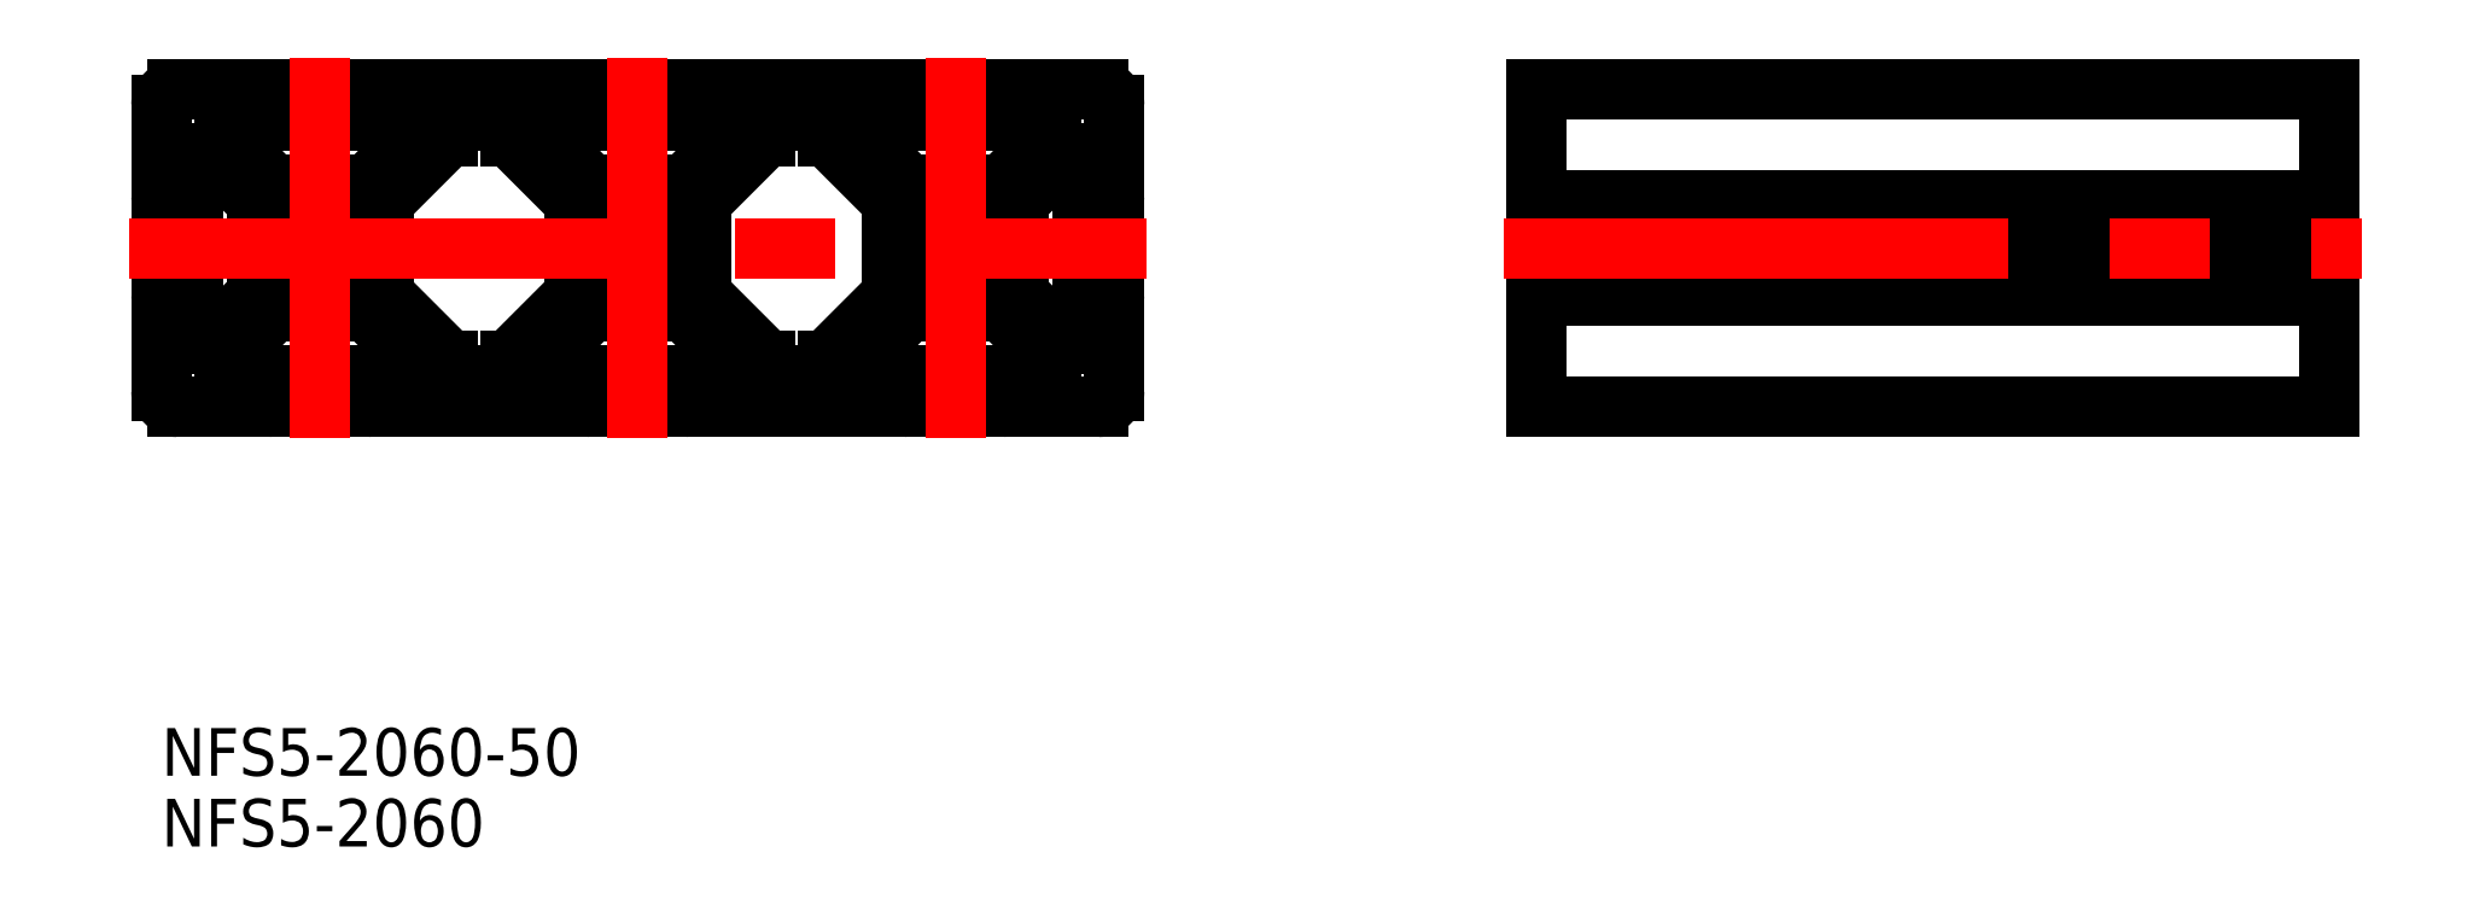
<metadata>
{"format":"dxf","ext":"dxf","renderer":"ezdxf+matplotlib","layout":"modelspace","background":"white","min_lineweight":24,"dpi":150}
</metadata>
<code>
0
SECTION
2
ENTITIES
0
LINE
8
0
10
-49
20
-10
30
0
11
-43.3
21
-10
31
0
0
ARC
8
0
10
-43.3
20
-9.7
30
0
40
0.3
50
270
51
0
0
LINE
8
0
10
-36.7
20
-10
30
0
11
-23.3
21
-10
31
0
0
ARC
8
0
10
-36.7
20
-9.7
30
0
40
0.3
50
180
51
270
0
ARC
8
0
10
-23.3
20
-9.7
30
0
40
0.3
50
270
51
0
0
LINE
8
0
10
-31.7
20
-8
30
0
11
-28.3
21
-8
31
0
0
ARC
8
0
10
-31.7
20
-7.7
30
0
40
0.3
50
180
51
270
0
LINE
8
0
10
-16.7
20
-10
30
0
11
-3.3
21
-10
31
0
0
ARC
8
0
10
-16.7
20
-9.7
30
0
40
0.3
50
180
51
270
0
ARC
8
0
10
-3.3
20
-9.7
30
0
40
0.3
50
270
51
0
0
LINE
8
0
10
-11.7
20
-8
30
0
11
-8.3
21
-8
31
0
0
ARC
8
0
10
-11.7
20
-7.7
30
0
40
0.3
50
180
51
270
0
LINE
8
0
10
3.3
20
-10
30
0
11
9
21
-10
31
0
0
ARC
8
0
10
3.3
20
-9.7
30
0
40
0.3
50
180
51
270
0
ARC
8
0
10
-49
20
-9
30
0
40
1
50
180
51
270
0
LINE
8
0
10
-49
20
10
30
0
11
-43.3
21
10
31
0
0
LINE
8
0
10
-36.7
20
10
30
0
11
-23.3
21
10
31
0
0
LINE
8
0
10
-31.7
20
8
30
0
11
-28.3
21
8
31
0
0
LINE
8
0
10
-16.7
20
10
30
0
11
-3.3
21
10
31
0
0
LINE
8
0
10
-11.7
20
8
30
0
11
-8.3
21
8
31
0
0
LINE
8
0
10
3.3
20
10
30
0
11
9
21
10
31
0
0
ARC
8
0
10
9
20
9
30
0
40
1
50
0
51
90
0
LINE
8
0
10
-26
20
7.061
30
0
11
-22.94
21
4
31
0
0
LINE
8
0
10
-27.91
20
6.851
30
0
11
-24
21
2.939
31
0
0
ARC
8
0
10
-27.7
20
7.064
30
0
40
0.3
50
180
51
225
0
LINE
8
0
10
-14
20
7.061
30
0
11
-17.06
21
4
31
0
0
LINE
8
0
10
-12.09
20
6.851
30
0
11
-16
21
2.939
31
0
0
ARC
8
0
10
-12.3
20
7.064
30
0
40
0.3
50
315
51
0
0
LINE
8
0
10
-2.939
20
4
30
0
11
-6
21
7.061
31
0
0
LINE
8
0
10
-4
20
2.939
30
0
11
-7.912
21
6.851
31
0
0
LINE
8
0
10
4
20
2.939
30
0
11
7.061
21
6
31
0
0
LINE
8
0
10
6
20
7.061
30
0
11
2.939
21
4
31
0
0
LINE
8
0
10
10
20
9
30
0
11
10
21
3.3
31
0
0
LINE
8
0
10
8
20
6
30
0
11
8
21
3.3
31
0
0
LINE
8
0
10
-4
20
2.939
30
0
11
-4
21
-2.939
31
0
0
LINE
8
0
10
-16
20
2.939
30
0
11
-16
21
-2.939
31
0
0
LINE
8
0
10
10
20
-3.3
30
0
11
10
21
-9
31
0
0
ARC
8
0
10
9.7
20
-3.3
30
0
40
0.3
50
0
51
90
0
LINE
8
0
10
8
20
-3.3
30
0
11
8
21
-6
31
0
0
ARC
8
0
10
9
20
-9
30
0
40
1
50
270
51
0
0
LINE
8
0
10
-50
20
9
30
0
11
-50
21
3.3
31
0
0
LINE
8
0
10
-48
20
6
30
0
11
-48
21
3.3
31
0
0
ARC
8
0
10
-48.3
20
3.3
30
0
40
0.3
50
270
51
0
0
LINE
8
0
10
-24
20
2.939
30
0
11
-24
21
-2.939
31
0
0
LINE
8
0
10
-50
20
-3.3
30
0
11
-50
21
-9
31
0
0
LINE
8
0
10
-48
20
-3.3
30
0
11
-48
21
-6
31
0
0
ARC
8
0
10
-49
20
9
30
0
40
1
50
90
51
180
0
LINE
8
0
10
-22.94
20
-4
30
0
11
-26
21
-7.061
31
0
0
LINE
8
0
10
-24
20
-2.939
30
0
11
-27.91
21
-6.851
31
0
0
CIRCLE
8
0
10
-40
20
0
30
0
40
2.1
0
LINE
8
0
10
-17.06
20
-4
30
0
11
-14
21
-7.061
31
0
0
LINE
8
0
10
-16
20
-2.939
30
0
11
-12.09
21
-6.851
31
0
0
CIRCLE
8
0
10
-20
20
0
30
0
40
2.1
0
LINE
8
0
10
7.061
20
-6
30
0
11
4
21
-2.939
31
0
0
LINE
8
0
10
-6
20
-7.061
30
0
11
-2.939
21
-4
31
0
0
LINE
8
0
10
-7.912
20
-6.851
30
0
11
-4
21
-2.939
31
0
0
LINE
8
0
10
2.939
20
-4
30
0
11
6
21
-7.061
31
0
0
CIRCLE
8
0
10
0
20
0
30
0
40
2.1
0
LINE
8
0
10
-43
20
-9.7
30
0
11
-43
21
-8.3
31
0
0
ARC
8
0
10
-43.3
20
-8.3
30
0
40
0.3
50
0
51
90
0
LINE
8
0
10
-43
20
8.3
30
0
11
-43
21
9.7
31
0
0
ARC
8
0
10
-43.3
20
8.3
30
0
40
0.3
50
270
51
3.664e-12
0
ARC
8
0
10
-43.3
20
9.7
30
0
40
0.3
50
0
51
90
0
LINE
8
0
10
-37
20
-9.7
30
0
11
-37
21
-8.3
31
0
0
LINE
8
0
10
-37
20
8.3
30
0
11
-37
21
9.7
31
0
0
ARC
8
0
10
-36.7
20
9.7
30
0
40
0.3
50
90
51
180
0
LINE
8
0
10
-23
20
-9.7
30
0
11
-23
21
-8.3
31
0
0
ARC
8
0
10
-23.3
20
-8.3
30
0
40
0.3
50
0
51
90
0
LINE
8
0
10
-23
20
8.3
30
0
11
-23
21
9.7
31
0
0
ARC
8
0
10
-23.3
20
8.3
30
0
40
0.3
50
270
51
0
0
ARC
8
0
10
-23.3
20
9.7
30
0
40
0.3
50
0
51
90
0
LINE
8
0
10
-17
20
-9.7
30
0
11
-17
21
-8.3
31
0
0
LINE
8
0
10
-17
20
8.3
30
0
11
-17
21
9.7
31
0
0
ARC
8
0
10
-16.7
20
9.7
30
0
40
0.3
50
90
51
180
0
LINE
8
0
10
-3
20
-9.7
30
0
11
-3
21
-8.3
31
0
0
ARC
8
0
10
-3.3
20
-8.3
30
0
40
0.3
50
0
51
90
0
LINE
8
0
10
-3
20
8.3
30
0
11
-3
21
9.7
31
0
0
ARC
8
0
10
-3.3
20
8.3
30
0
40
0.3
50
270
51
0
0
ARC
8
0
10
-3.3
20
9.7
30
0
40
0.3
50
0
51
90
0
LINE
8
0
10
3
20
-9.7
30
0
11
3
21
-8.3
31
0
0
ARC
8
0
10
3.3
20
-8.3
30
0
40
0.3
50
90
51
180
0
LINE
8
0
10
3
20
8.3
30
0
11
3
21
9.7
31
0
0
ARC
8
0
10
3.3
20
9.7
30
0
40
0.3
50
90
51
180
0
LINE
8
0
10
-3.3
20
8
30
0
11
-6
21
8
31
0
0
LINE
8
0
10
-14
20
8
30
0
11
-16.7
21
8
31
0
0
ARC
8
0
10
-16.7
20
8.3
30
0
40
0.3
50
180
51
270
0
LINE
8
0
10
-23.3
20
8
30
0
11
-26
21
8
31
0
0
LINE
8
0
10
-34
20
8
30
0
11
-36.7
21
8
31
0
0
ARC
8
0
10
-36.7
20
8.3
30
0
40
0.3
50
180
51
270
0
LINE
8
0
10
-43.3
20
8
30
0
11
-46
21
8
31
0
0
LINE
8
0
10
3.3
20
8
30
0
11
6
21
8
31
0
0
ARC
8
0
10
3.3
20
8.3
30
0
40
0.3
50
180
51
270
0
LINE
8
0
10
-23.3
20
-8
30
0
11
-26
21
-8
31
0
0
LINE
8
0
10
-34
20
-8
30
0
11
-36.7
21
-8
31
0
0
ARC
8
0
10
-36.7
20
-8.3
30
0
40
0.3
50
90
51
180
0
LINE
8
0
10
-43.3
20
-8
30
0
11
-46
21
-8
31
0
0
LINE
8
0
10
-16.7
20
-8
30
0
11
-14
21
-8
31
0
0
ARC
8
0
10
-16.7
20
-8.3
30
0
40
0.3
50
90
51
180
0
LINE
8
0
10
-6
20
-8
30
0
11
-3.3
21
-8
31
0
0
LINE
8
0
10
3.3
20
-8
30
0
11
6
21
-8
31
0
0
LINE
8
0
10
-46
20
8
30
0
11
-46
21
7.061
31
0
0
LINE
8
0
10
-46
20
-7.061
30
0
11
-46
21
-8
31
0
0
LINE
8
0
10
-34
20
8
30
0
11
-34
21
7.061
31
0
0
LINE
8
0
10
-32
20
7.7
30
0
11
-32
21
7.064
31
0
0
ARC
8
0
10
-32.3
20
7.064
30
0
40
0.3
50
315
51
0
0
ARC
8
0
10
-31.7
20
7.7
30
0
40
0.3
50
90
51
180
0
LINE
8
0
10
-34
20
-7.061
30
0
11
-34
21
-8
31
0
0
LINE
8
0
10
-32
20
-7.064
30
0
11
-32
21
-7.7
31
0
0
ARC
8
0
10
-32.3
20
-7.064
30
0
40
0.3
50
0
51
45
0
LINE
8
0
10
-26
20
8
30
0
11
-26
21
7.061
31
0
0
LINE
8
0
10
-28
20
7.7
30
0
11
-28
21
7.064
31
0
0
ARC
8
0
10
-28.3
20
7.7
30
0
40
0.3
50
0
51
90
0
LINE
8
0
10
-26
20
-7.061
30
0
11
-26
21
-8
31
0
0
LINE
8
0
10
-28
20
-7.064
30
0
11
-28
21
-7.7
31
0
0
ARC
8
0
10
-27.7
20
-7.064
30
0
40
0.3
50
135
51
180
0
ARC
8
0
10
-28.3
20
-7.7
30
0
40
0.3
50
270
51
0
0
LINE
8
0
10
-14
20
8
30
0
11
-14
21
7.061
31
0
0
LINE
8
0
10
-12
20
7.7
30
0
11
-12
21
7.064
31
0
0
ARC
8
0
10
-11.7
20
7.7
30
0
40
0.3
50
90
51
180
0
LINE
8
0
10
-14
20
-7.061
30
0
11
-14
21
-8
31
0
0
LINE
8
0
10
-12
20
-7.064
30
0
11
-12
21
-7.7
31
0
0
ARC
8
0
10
-12.3
20
-7.064
30
0
40
0.3
50
0
51
45
0
LINE
8
0
10
-6
20
8
30
0
11
-6
21
7.061
31
0
0
LINE
8
0
10
-8
20
7.7
30
0
11
-8
21
7.064
31
0
0
ARC
8
0
10
-7.7
20
7.064
30
0
40
0.3
50
180
51
225
0
ARC
8
0
10
-8.3
20
7.7
30
0
40
0.3
50
0
51
90
0
LINE
8
0
10
-6
20
-7.061
30
0
11
-6
21
-8
31
0
0
LINE
8
0
10
-8
20
-7.064
30
0
11
-8
21
-7.7
31
0
0
ARC
8
0
10
-7.7
20
-7.064
30
0
40
0.3
50
135
51
180
0
ARC
8
0
10
-8.3
20
-7.7
30
0
40
0.3
50
270
51
0
0
LINE
8
0
10
6
20
8
30
0
11
6
21
7.061
31
0
0
LINE
8
0
10
6
20
-7.061
30
0
11
6
21
-8
31
0
0
LINE
8
0
10
-48.3
20
3
30
0
11
-49.7
21
3
31
0
0
ARC
8
0
10
-49.7
20
3.3
30
0
40
0.3
50
180
51
270
0
LINE
8
0
10
8.3
20
3
30
0
11
9.7
21
3
31
0
0
ARC
8
0
10
8.3
20
3.3
30
0
40
0.3
50
180
51
270
0
ARC
8
0
10
9.7
20
3.3
30
0
40
0.3
50
270
51
0
0
LINE
8
0
10
-48.3
20
-3
30
0
11
-49.7
21
-3
31
0
0
ARC
8
0
10
-48.3
20
-3.3
30
0
40
0.3
50
0
51
90
0
ARC
8
0
10
-49.7
20
-3.3
30
0
40
0.3
50
90
51
180
0
LINE
8
0
10
8.3
20
-3
30
0
11
9.7
21
-3
31
0
0
ARC
8
0
10
8.3
20
-3.3
30
0
40
0.3
50
90
51
180
0
LINE
8
0
10
-48
20
6
30
0
11
-47.06
21
6
31
0
0
LINE
8
0
10
7.061
20
6
30
0
11
8
21
6
31
0
0
LINE
8
0
10
8
20
-6
30
0
11
7.061
21
-6
31
0
0
LINE
8
0
10
-47.06
20
-6
30
0
11
-48
21
-6
31
0
0
LINE
8
0
10
-2.939
20
-4
30
0
11
-0.6536
21
-4
31
0
0
LINE
8
0
10
-2.939
20
4
30
0
11
-2.5
21
4
31
0
0
LINE
8
0
10
2.939
20
4
30
0
11
0.6536
21
4
31
0
0
LINE
8
0
10
2.5
20
-4
30
0
11
2.939
21
-4
31
0
0
LINE
8
0
10
0.4036
20
3.933
30
0
11
1.085e-05
21
3.7
31
0
0
LINE
8
0
10
1.085e-05
20
3.7
30
0
11
-0.4036
21
3.933
31
0
0
LINE
8
0
10
-0.9036
20
3.933
30
0
11
-1.219
21
3.751
31
0
0
LINE
8
0
10
-1.219
20
3.751
30
0
11
-2.5
21
4
31
0
0
ARC
8
0
10
-0.6536
20
3.5
30
0
40
0.5
50
60
51
120
0
ARC
8
0
10
0.6536
20
3.5
30
0
40
0.5
50
90
51
120
0
LINE
8
0
10
0.4036
20
-3.933
30
0
11
1.085e-05
21
-3.7
31
0
0
LINE
8
0
10
1.085e-05
20
-3.7
30
0
11
-0.4036
21
-3.933
31
0
0
LINE
8
0
10
2.5
20
-4
30
0
11
1.219
21
-3.751
31
0
0
ARC
8
0
10
-0.6536
20
-3.5
30
0
40
0.5
50
270
51
300
0
ARC
8
0
10
0.6536
20
-3.5
30
0
40
0.5
50
240
51
300
0
LINE
8
0
10
1.219
20
-3.751
30
0
11
0.9036
21
-3.933
31
0
0
LINE
8
0
10
-22.94
20
-4
30
0
11
-20.65
21
-4
31
0
0
LINE
8
0
10
-22.94
20
4
30
0
11
-22.5
21
4
31
0
0
LINE
8
0
10
-17.06
20
4
30
0
11
-19.35
21
4
31
0
0
LINE
8
0
10
-17.5
20
-4
30
0
11
-17.06
21
-4
31
0
0
LINE
8
0
10
-19.6
20
3.933
30
0
11
-20
21
3.7
31
0
0
LINE
8
0
10
-20
20
3.7
30
0
11
-20.4
21
3.933
31
0
0
LINE
8
0
10
-20.9
20
3.933
30
0
11
-21.22
21
3.751
31
0
0
LINE
8
0
10
-21.22
20
3.751
30
0
11
-22.5
21
4
31
0
0
ARC
8
0
10
-20.65
20
3.5
30
0
40
0.5
50
60
51
120
0
ARC
8
0
10
-19.35
20
3.5
30
0
40
0.5
50
90
51
120
0
LINE
8
0
10
-19.6
20
-3.933
30
0
11
-20
21
-3.7
31
0
0
LINE
8
0
10
-20
20
-3.7
30
0
11
-20.4
21
-3.933
31
0
0
LINE
8
0
10
-17.5
20
-4
30
0
11
-18.78
21
-3.751
31
0
0
ARC
8
0
10
-20.65
20
-3.5
30
0
40
0.5
50
270
51
300
0
ARC
8
0
10
-19.35
20
-3.5
30
0
40
0.5
50
240
51
300
0
LINE
8
0
10
-18.78
20
-3.751
30
0
11
-19.1
21
-3.933
31
0
0
LINE
8
0
10
4
20
2.939
30
0
11
4
21
2.5
31
0
0
LINE
8
0
10
4
20
-2.939
30
0
11
4
21
-0.6536
31
0
0
LINE
8
0
10
3.933
20
0.4036
30
0
11
3.7
21
3.766e-13
31
0
0
LINE
8
0
10
4
20
2.5
30
0
11
3.751
21
1.219
31
0
0
ARC
8
0
10
3.5
20
0.6536
30
0
40
0.5
50
330
51
30
0
LINE
8
0
10
3.751
20
1.219
30
0
11
3.933
21
0.9036
31
0
0
LINE
8
0
10
3.933
20
-0.4036
30
0
11
3.7
21
3.766e-13
31
0
0
ARC
8
0
10
3.5
20
-0.6536
30
0
40
0.5
50
360
51
30
0
LINE
8
0
10
-32.09
20
6.851
30
0
11
-36
21
2.939
31
0
0
LINE
8
0
10
-34
20
7.061
30
0
11
-37.06
21
4
31
0
0
LINE
8
0
10
-47.06
20
6
30
0
11
-44
21
2.939
31
0
0
LINE
8
0
10
-46
20
7.061
30
0
11
-42.94
21
4
31
0
0
LINE
8
0
10
-32.09
20
-6.849
30
0
11
-36
21
-2.939
31
0
0
LINE
8
0
10
-47.06
20
-6
30
0
11
-44
21
-2.939
31
0
0
LINE
8
0
10
-46
20
-7.061
30
0
11
-42.94
21
-4
31
0
0
LINE
8
0
10
-34
20
-7.061
30
0
11
-37.06
21
-4
31
0
0
LINE
8
0
10
-44
20
2.939
30
0
11
-44
21
0.6536
31
0
0
LINE
8
0
10
-42.94
20
4
30
0
11
-42.5
21
4
31
0
0
LINE
8
0
10
-42.94
20
-4
30
0
11
-40.65
21
-4
31
0
0
LINE
8
0
10
-39.35
20
4
30
0
11
-37.06
21
4
31
0
0
LINE
8
0
10
-36
20
2.939
30
0
11
-36
21
-2.939
31
0
0
LINE
8
0
10
-37.5
20
-4
30
0
11
-37.06
21
-4
31
0
0
LINE
8
0
10
-44
20
-2.5
30
0
11
-44
21
-2.939
31
0
0
LINE
8
0
10
-39.6
20
3.933
30
0
11
-40
21
3.7
31
0
0
LINE
8
0
10
-40
20
3.7
30
0
11
-40.4
21
3.933
31
0
0
LINE
8
0
10
-40.9
20
3.933
30
0
11
-41.22
21
3.751
31
0
0
LINE
8
0
10
-41.22
20
3.751
30
0
11
-42.5
21
4
31
0
0
ARC
8
0
10
-40.65
20
3.5
30
0
40
0.5
50
60
51
120
0
ARC
8
0
10
-39.35
20
3.5
30
0
40
0.5
50
90
51
120
0
LINE
8
0
10
-43.93
20
-0.4036
30
0
11
-43.7
21
0
31
0
0
LINE
8
0
10
-44
20
-2.5
30
0
11
-43.75
21
-1.219
31
0
0
ARC
8
0
10
-43.5
20
-0.6536
30
0
40
0.5
50
150
51
210
0
LINE
8
0
10
-43.75
20
-1.219
30
0
11
-43.93
21
-0.9036
31
0
0
LINE
8
0
10
-43.93
20
0.4036
30
0
11
-43.7
21
0
31
0
0
ARC
8
0
10
-43.5
20
0.6536
30
0
40
0.5
50
180
51
210
0
LINE
8
0
10
-39.6
20
-3.933
30
0
11
-40
21
-3.7
31
0
0
LINE
8
0
10
-40
20
-3.7
30
0
11
-40.4
21
-3.933
31
0
0
LINE
8
0
10
-37.5
20
-4
30
0
11
-38.78
21
-3.751
31
0
0
ARC
8
0
10
-40.65
20
-3.5
30
0
40
0.5
50
270
51
300
0
ARC
8
0
10
-39.35
20
-3.5
30
0
40
0.5
50
240
51
300
0
LINE
8
0
10
-38.78
20
-3.751
30
0
11
-39.1
21
-3.933
31
0
0
LINE
8
0
10
36.56
20
10
30
0
11
86.56
21
10
31
0
0
LINE
8
0
10
36.56
20
3
30
0
11
86.56
21
3
31
0
0
LINE
8
0
10
36.56
20
0
30
0
11
86.56
21
0
31
0
0
LINE
8
0
10
36.56
20
1.219
30
0
11
86.56
21
1.219
31
0
0
LINE
8
0
10
36.56
20
2.5
30
0
11
86.56
21
2.5
31
0
0
LINE
8
0
10
36.56
20
-3
30
0
11
86.56
21
-3
31
0
0
LINE
8
0
10
36.56
20
-10
30
0
11
86.56
21
-10
31
0
0
LINE
8
0
10
36.56
20
10
30
0
11
36.56
21
-10
31
0
0
LINE
8
0
10
86.56
20
10
30
0
11
86.56
21
-10
31
0
0
LINE
8
CENTER
10
34.56
20
0
30
0
11
88.56
21
0
31
0
0
INSERT
8
0
2
*U19
10
0
20
0
30
0
0
INSERT
8
0
2
*U20
10
0
20
0
30
0
0
LINE
8
CENTER
10
-52
20
0
30
0
11
12
21
0
31
0
0
LINE
8
CENTER
10
-40
20
12
30
0
11
-40
21
-12
31
0
0
LINE
8
CENTER
10
-20
20
12
30
0
11
-20
21
-12
31
0
0
LINE
8
CENTER
10
0
20
12
30
0
11
0
21
-12
31
0
0
ENDSEC
0
EOF

</code>
